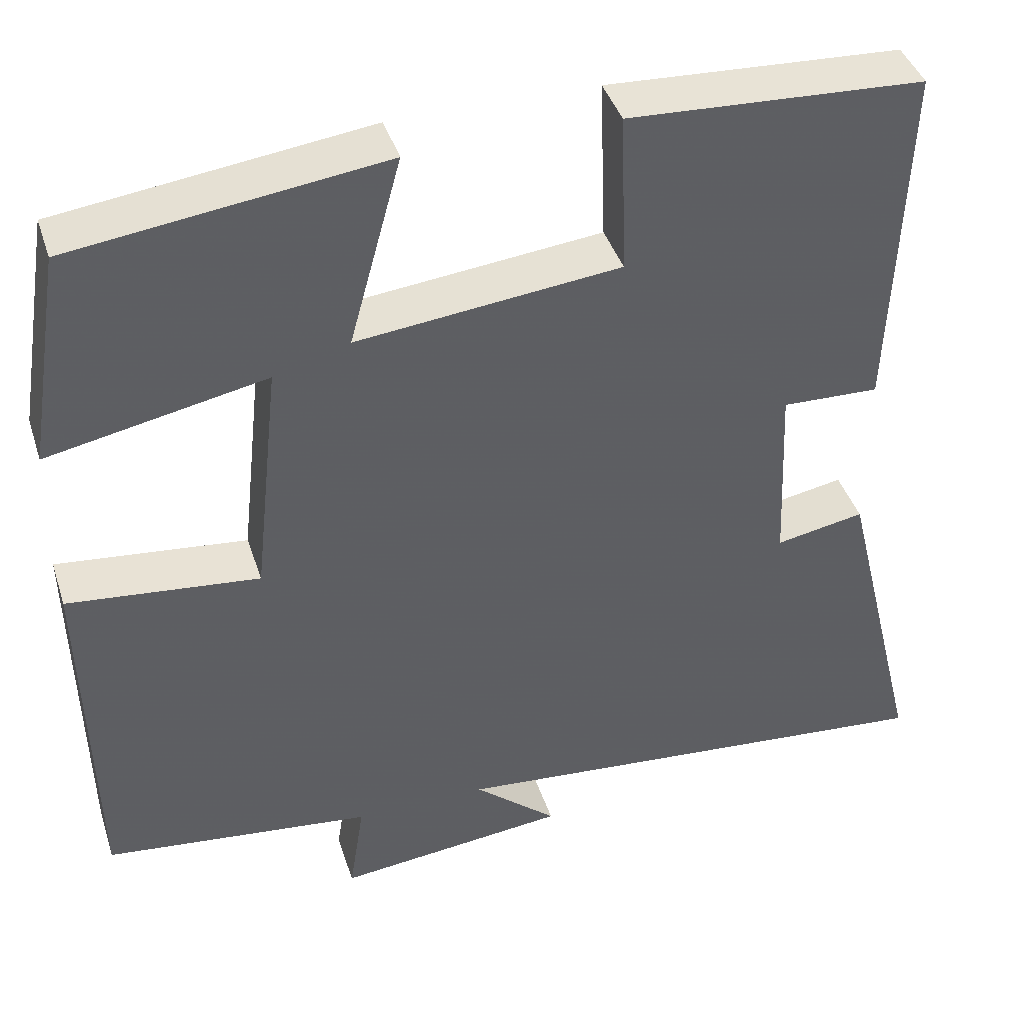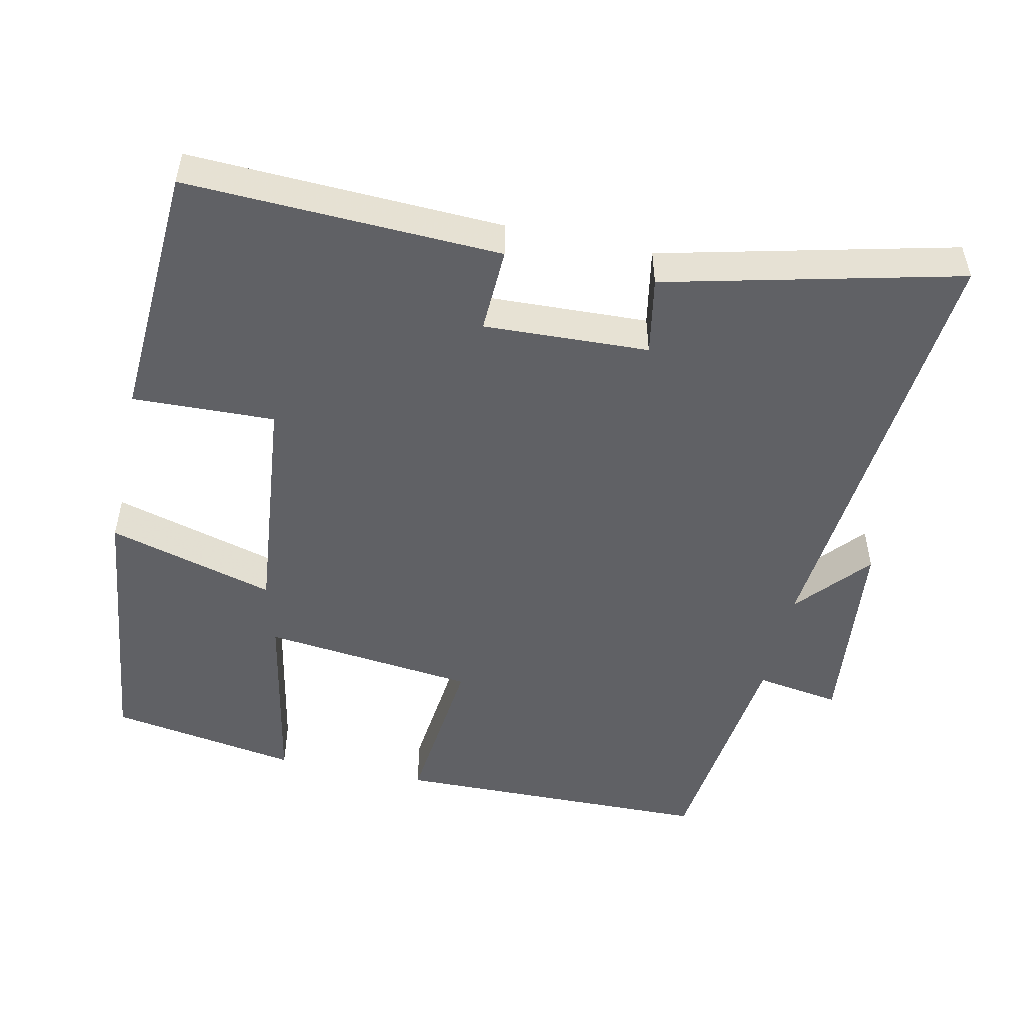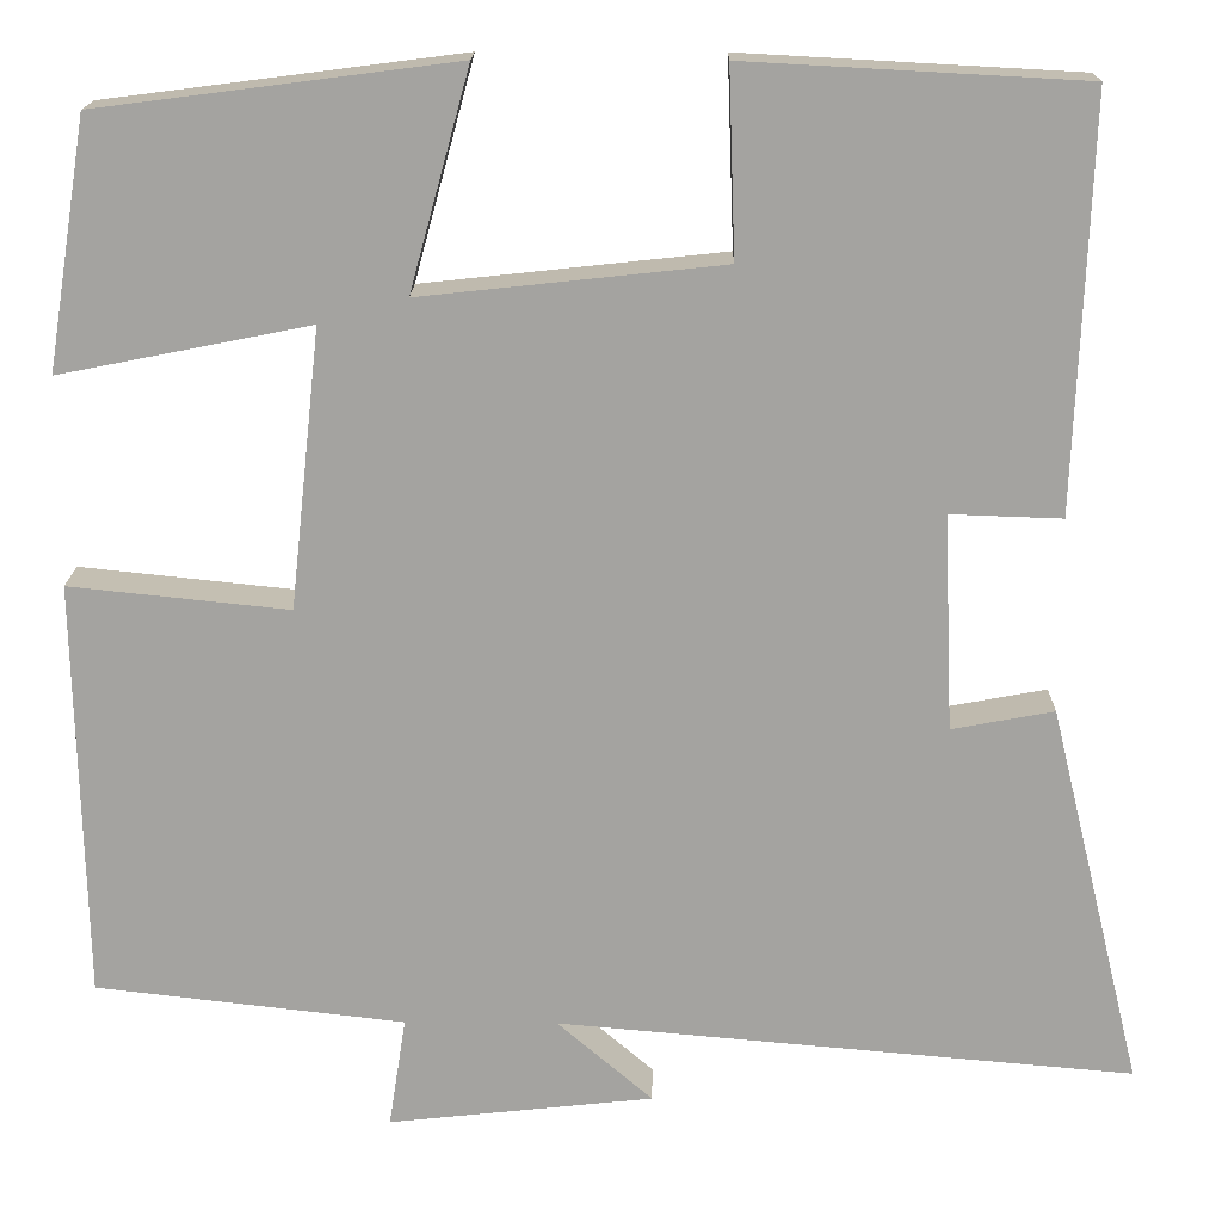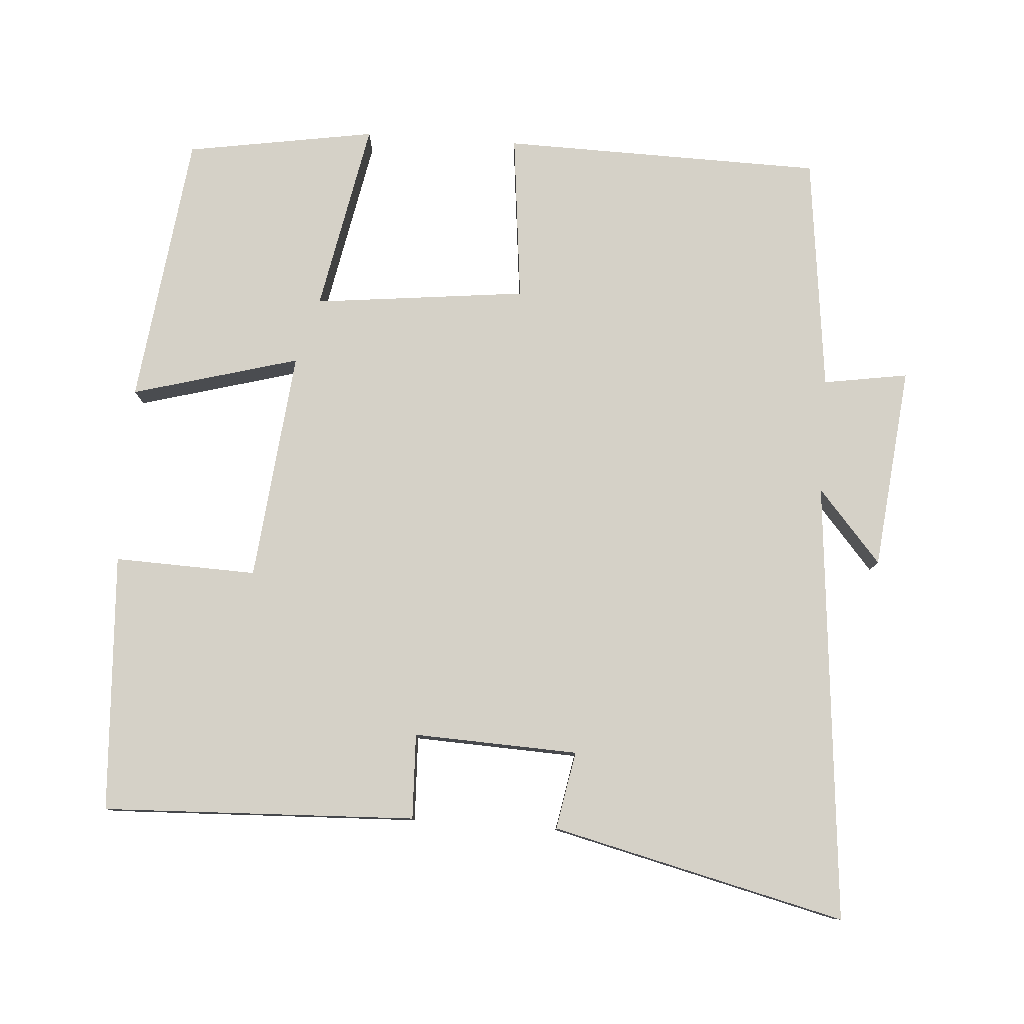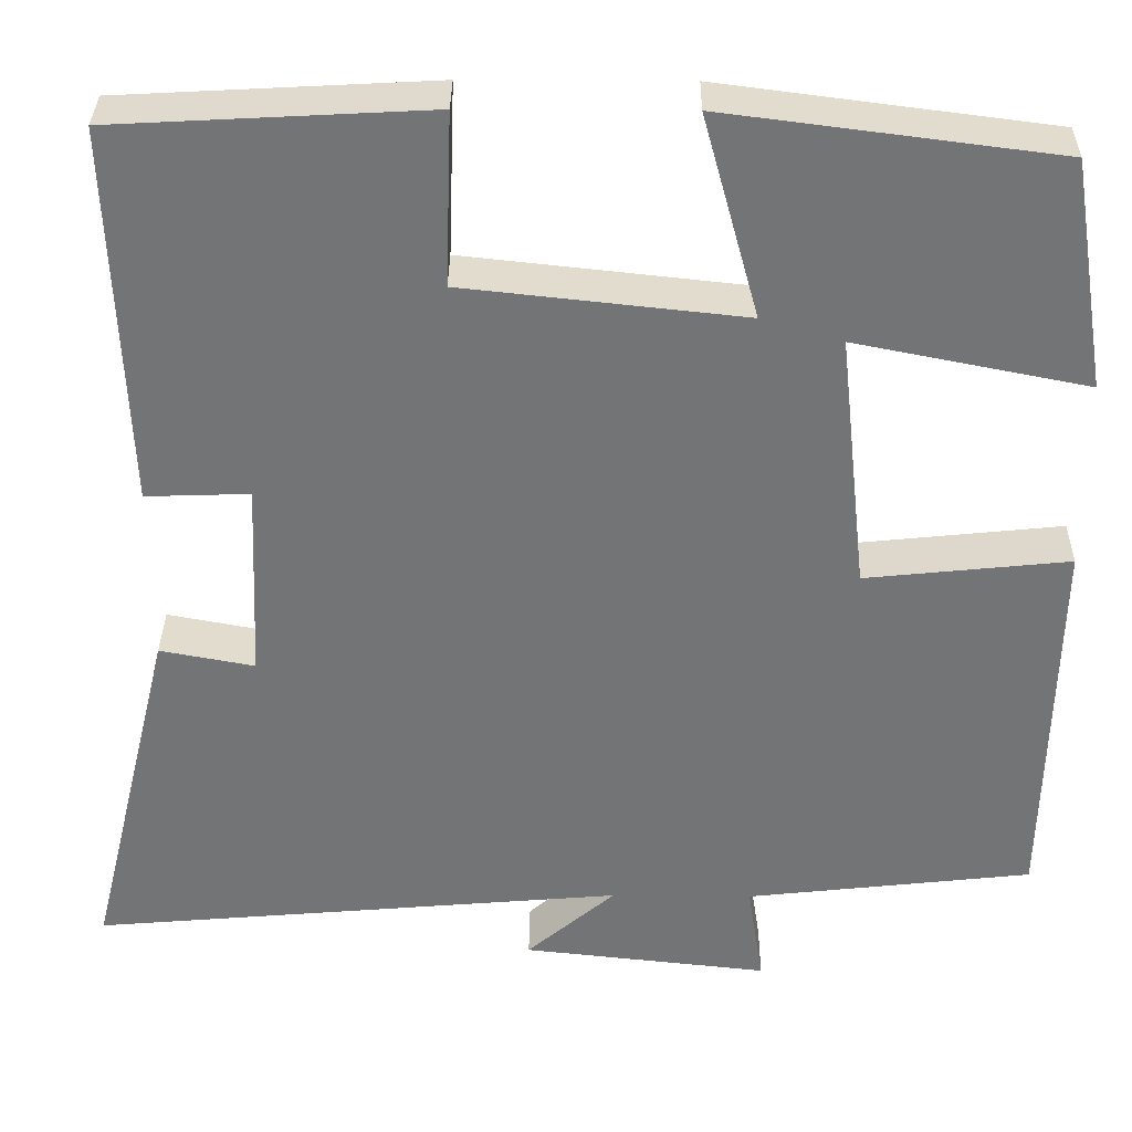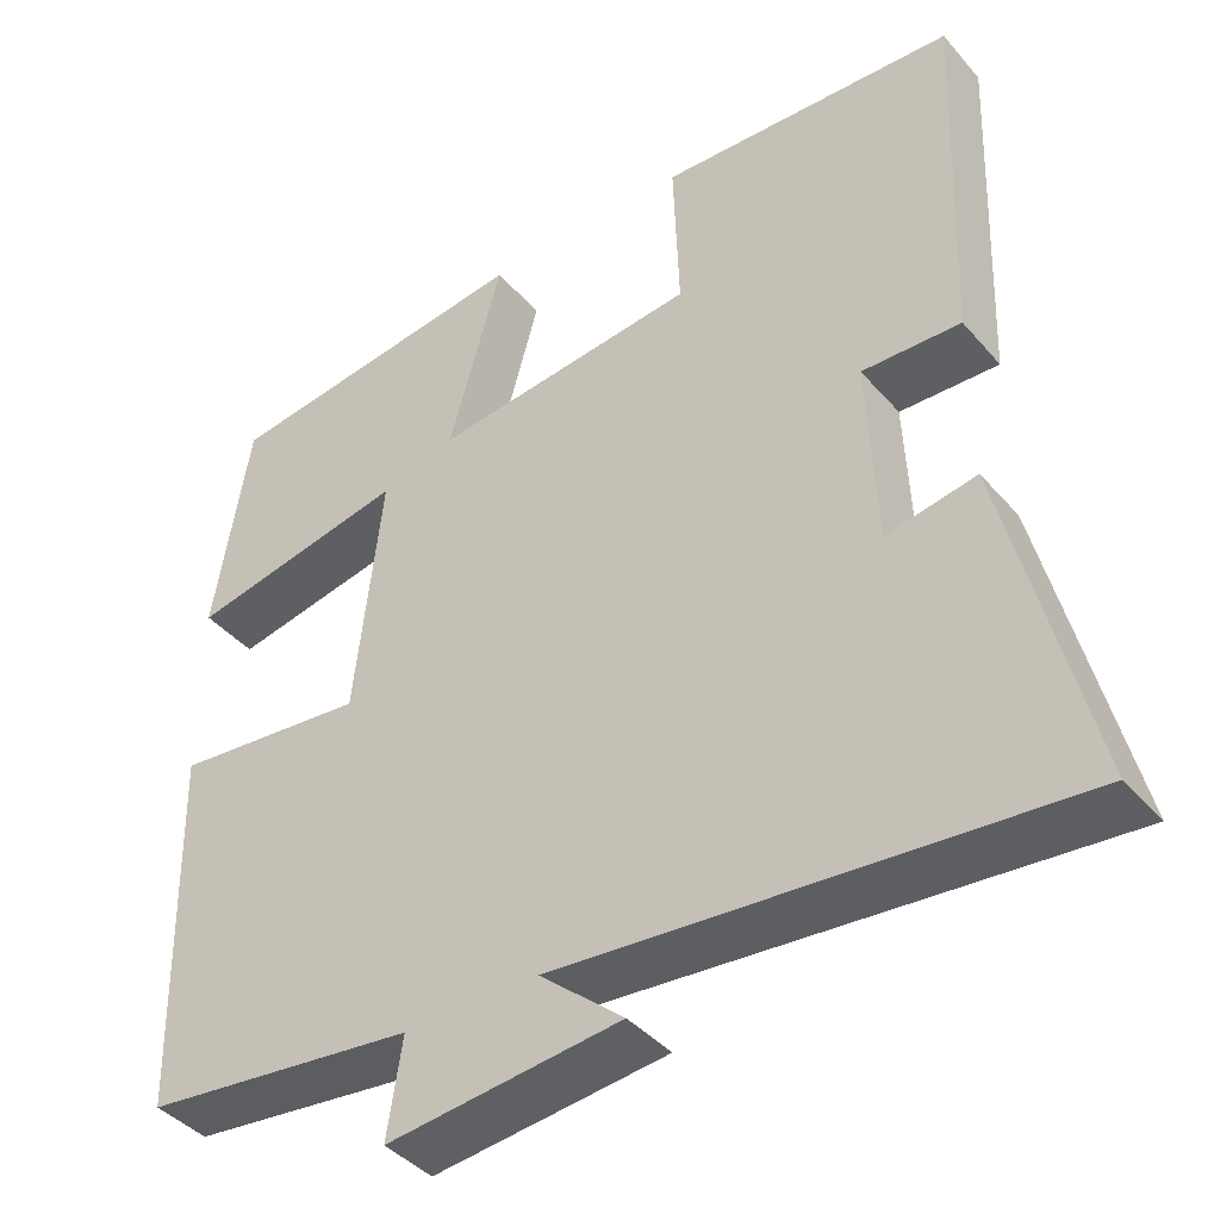
<metadata>
{"format":"obj","ext":"obj","renderer":"f3d","projection":"perspective","resolution":1024,"background":"white","views":[{"elev":41.4,"azim":-17.4,"up":"+Z"},{"elev":-50.4,"azim":77.6,"up":"+Y"},{"elev":17.1,"azim":1.0,"up":"+Z"},{"elev":79.7,"azim":93.9,"up":"+Y"},{"elev":33.8,"azim":-179.3,"up":"+Z"},{"elev":-41.1,"azim":36.7,"up":"+Z"}]}
</metadata>
<code>
v -0.491 0.07 -0.463
v -0.5 0.07 -0.024
v -0.27 0.07 -0.048
v -0.238 0.07 0.244
v -0.5 0.07 0.192
v -0.458 0.07 0.452
v -0.084 0.07 0.5
v -0.147 0.07 0.271
v 0.169 0.07 0.305
v 0.162 0.07 0.5
v 0.516 0.07 0.481
v 0.5 0.07 0.051
v 0.383 0.07 0.055
v 0.393 0.07 -0.171
v 0.5 0.07 -0.151
v 0.598 0.07 -0.553
v -0.007 0.07 -0.5
v 0.093 0.07 -0.586
v -0.185 0.07 -0.616
v -0.167 0.07 -0.5
v -0.491 0 -0.463
v -0.5 0 -0.024
v -0.27 0 -0.048
v -0.238 0 0.244
v -0.5 0 0.192
v -0.458 0 0.452
v -0.084 0 0.5
v -0.147 0 0.271
v 0.169 0 0.305
v 0.162 0 0.5
v 0.516 0 0.481
v 0.5 0 0.051
v 0.383 0 0.055
v 0.393 0 -0.171
v 0.5 0 -0.151
v 0.598 0 -0.553
v -0.007 0 -0.5
v 0.093 0 -0.586
v -0.185 0 -0.616
v -0.167 0 -0.5
f 17 18 19 20
f 17 20 1 2
f 14 15 16 17
f 13 14 17
f 10 11 12 13
f 9 10 13
f 8 9 13 17
f 5 6 7 8
f 4 5 8
f 3 4 8 17
f 2 3 17
f 40 39 38 37
f 22 21 40 37
f 37 36 35 34
f 37 34 33
f 33 32 31 30
f 33 30 29
f 37 33 29 28
f 28 27 26 25
f 28 25 24
f 37 28 24 23
f 37 23 22
f 1 21 22 2
f 2 22 23 3
f 3 23 24 4
f 4 24 25 5
f 5 25 26 6
f 6 26 27 7
f 7 27 28 8
f 8 28 29 9
f 9 29 30 10
f 10 30 31 11
f 11 31 32 12
f 12 32 33 13
f 13 33 34 14
f 14 34 35 15
f 15 35 36 16
f 16 36 37 17
f 17 37 38 18
f 18 38 39 19
f 19 39 40 20
f 20 40 21 1

</code>
